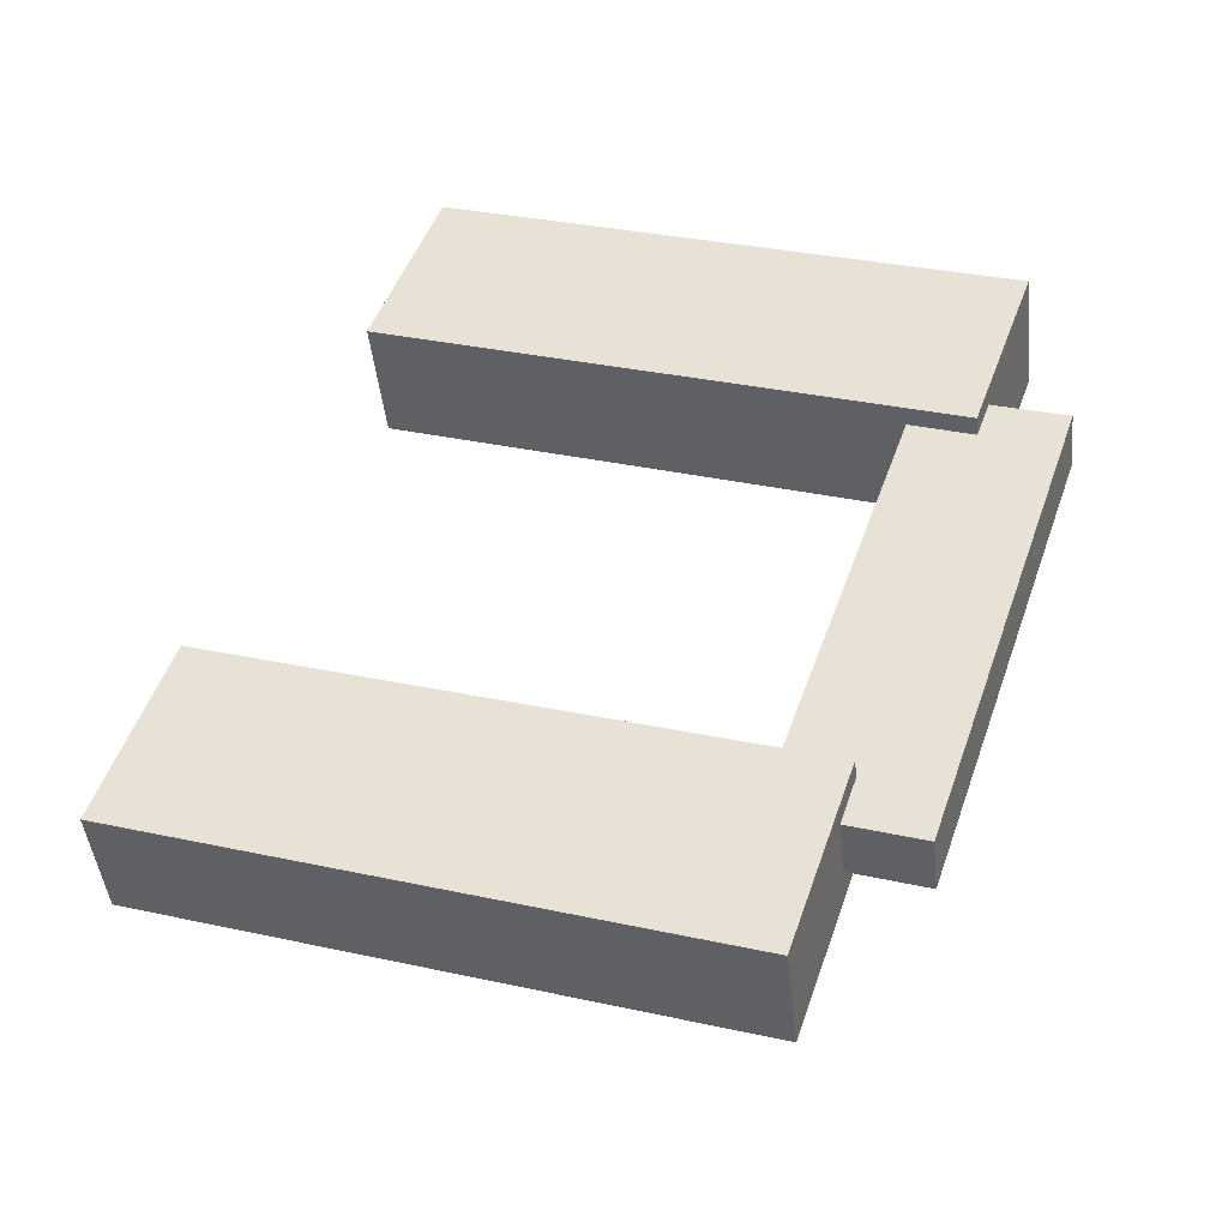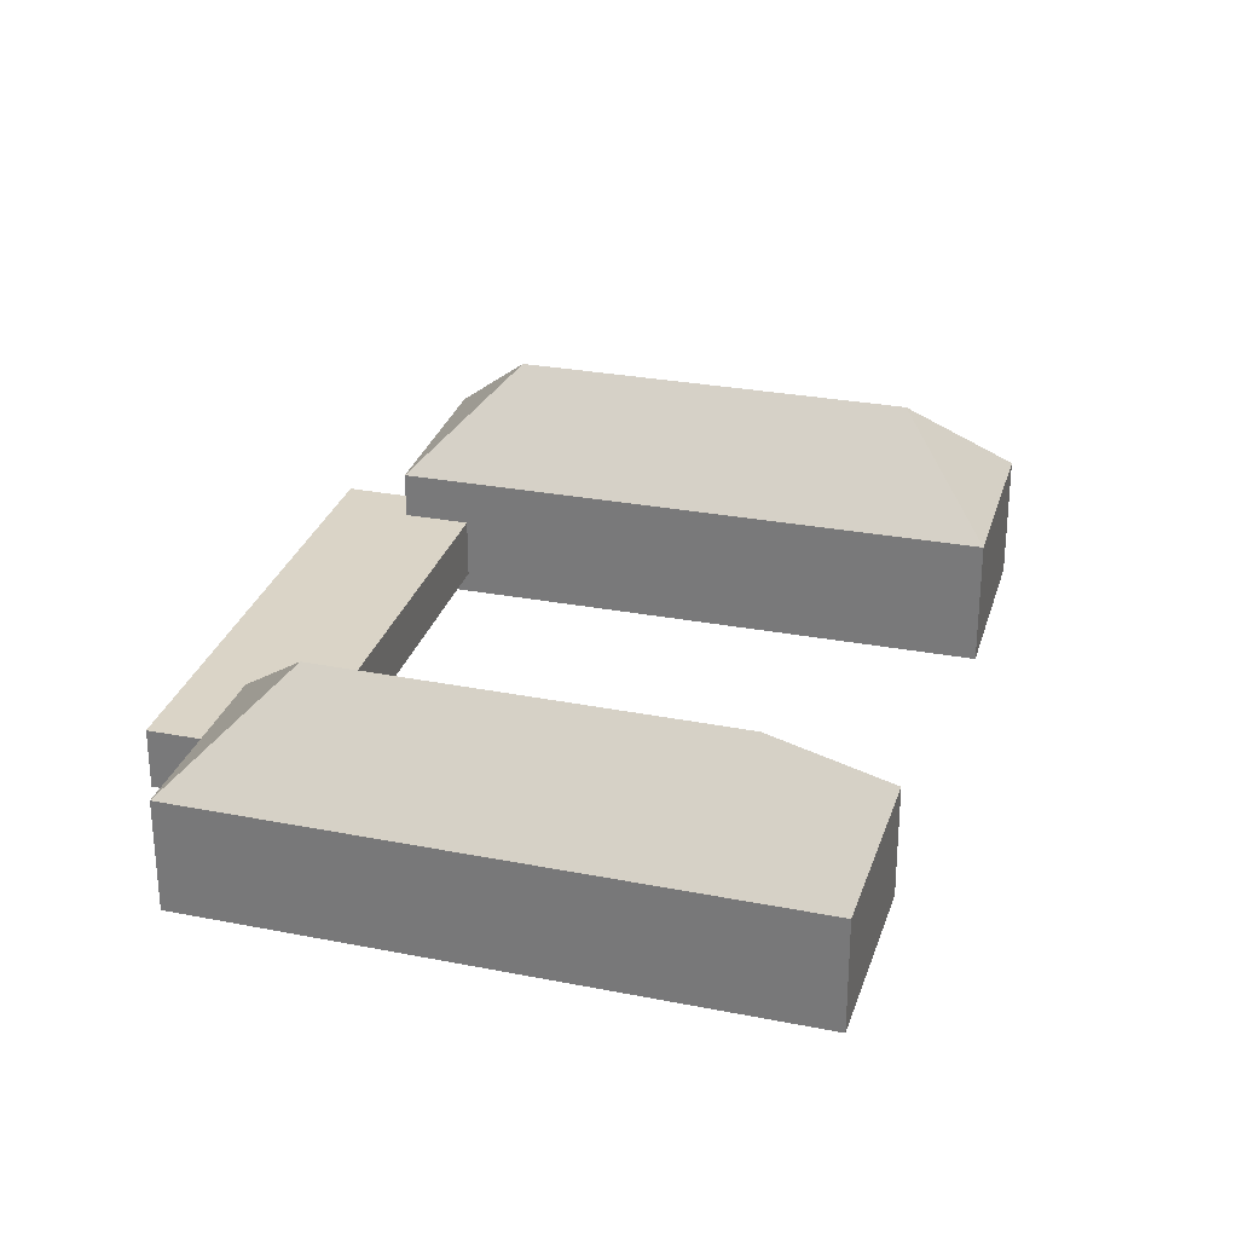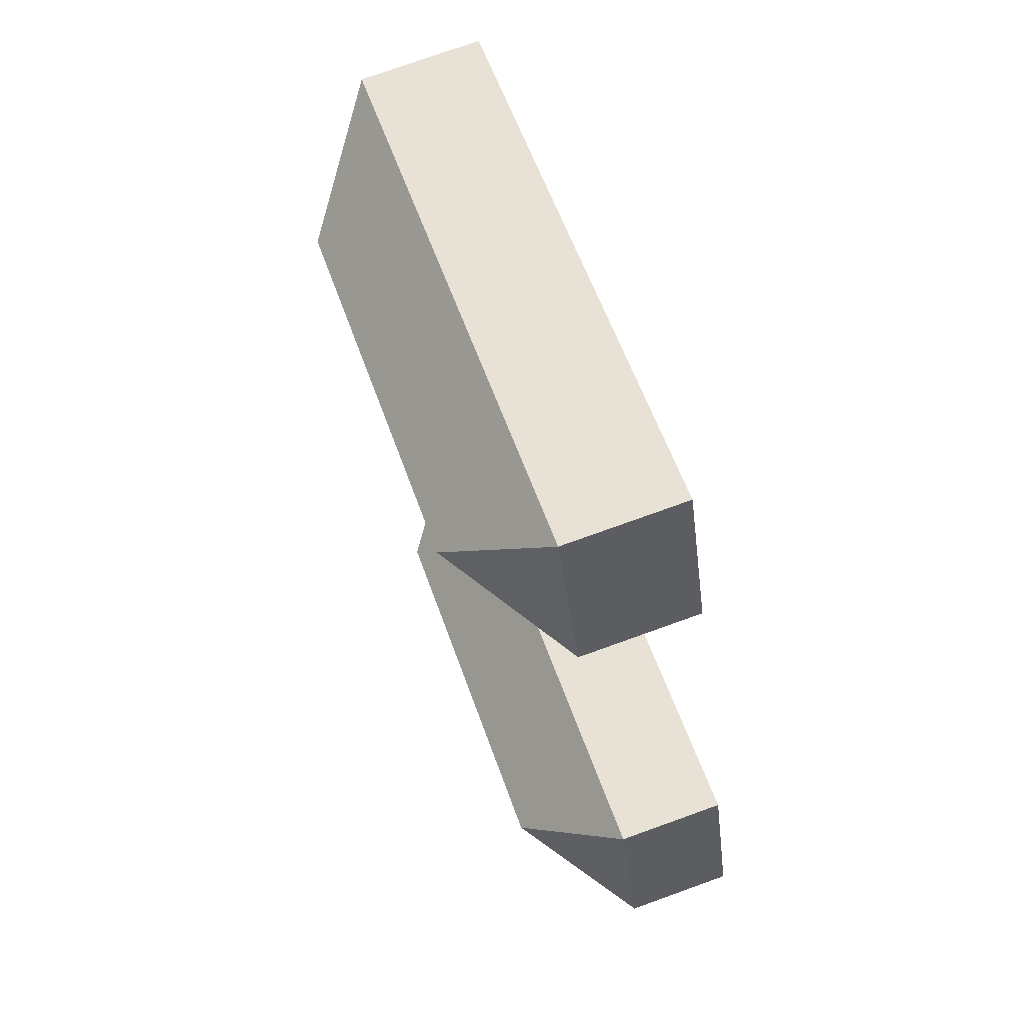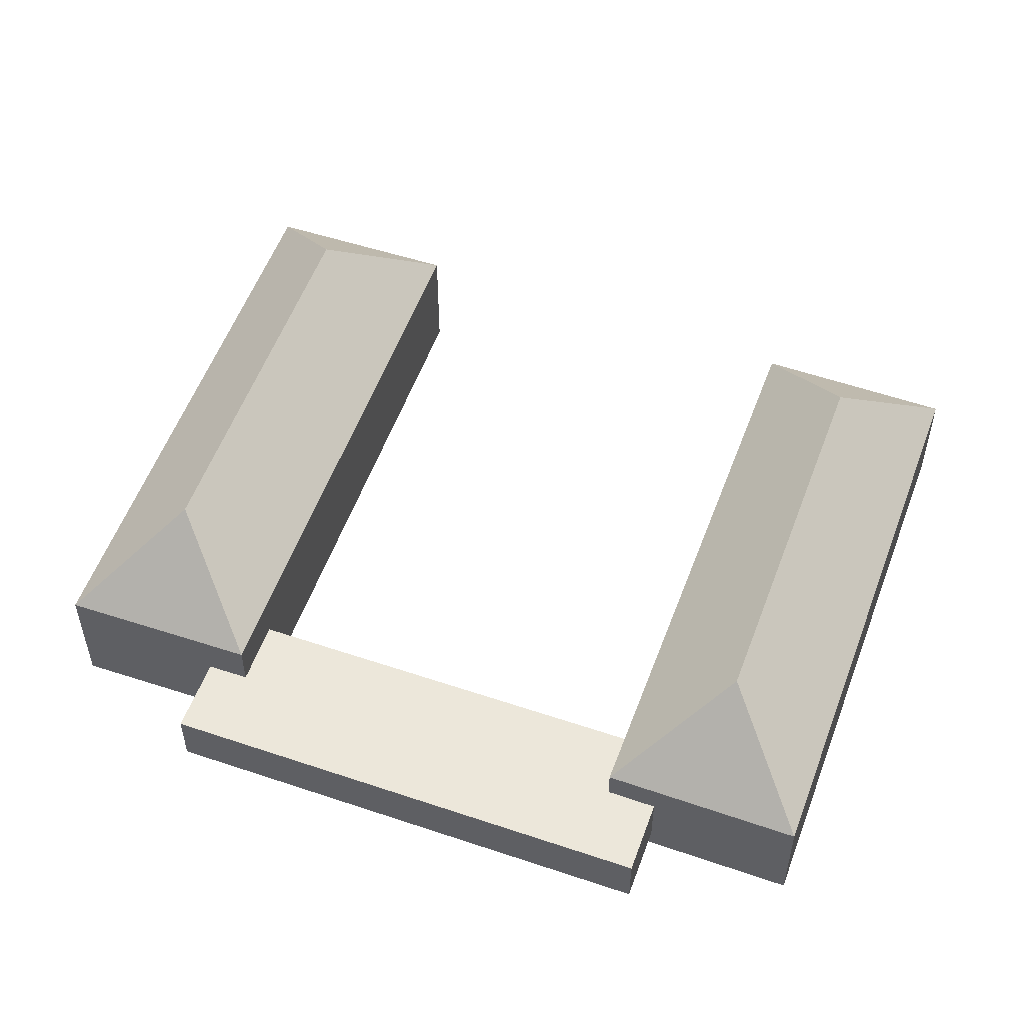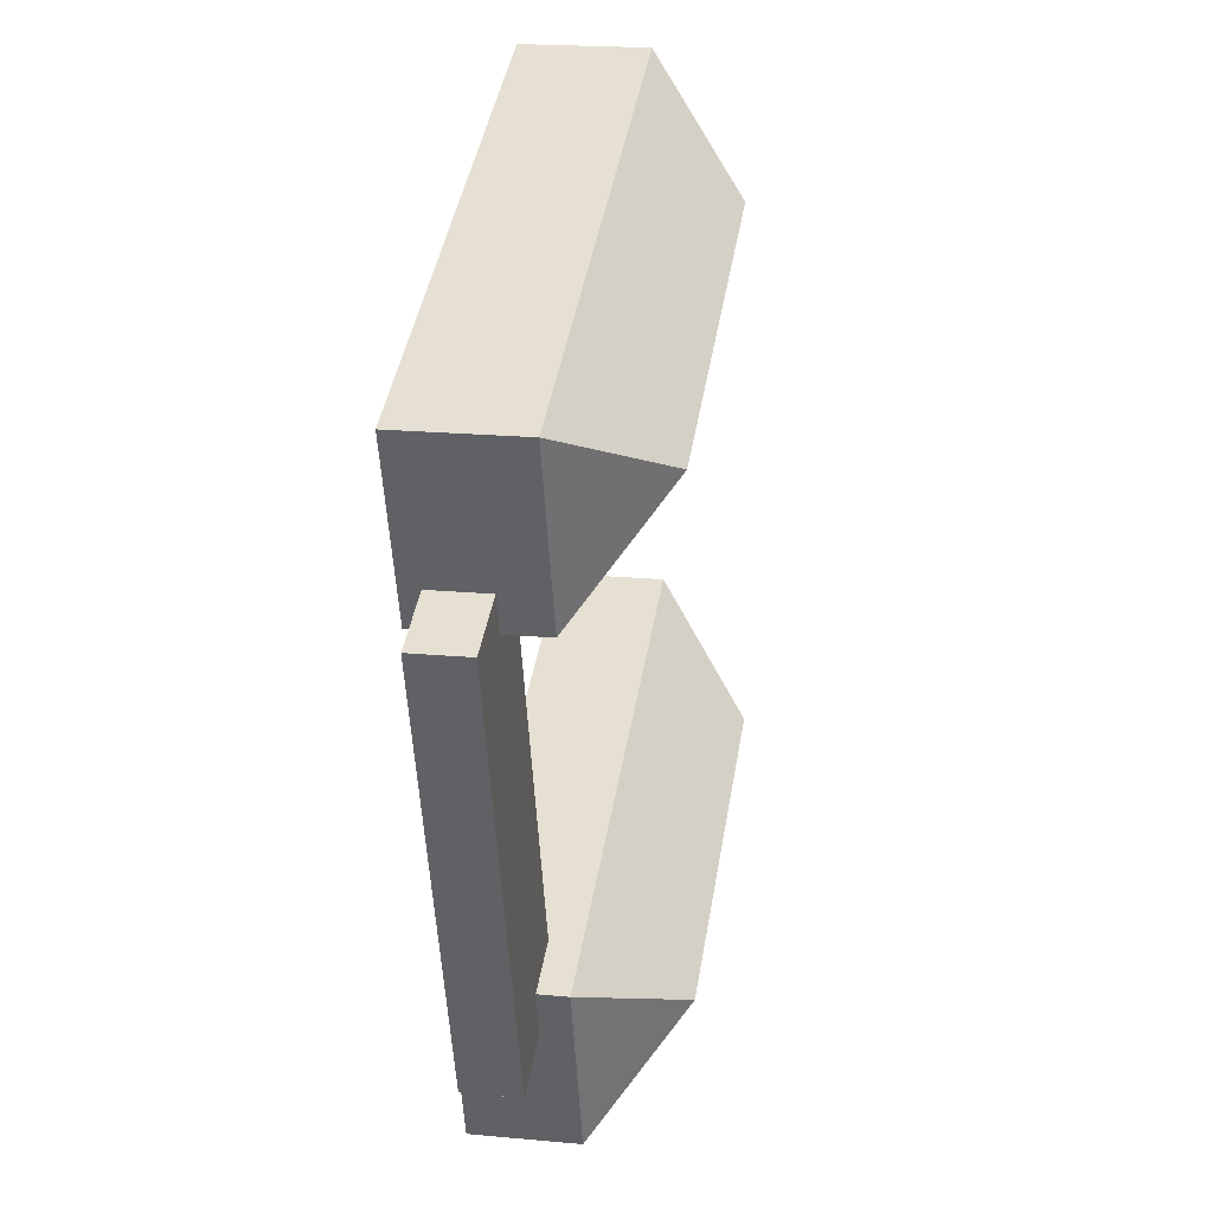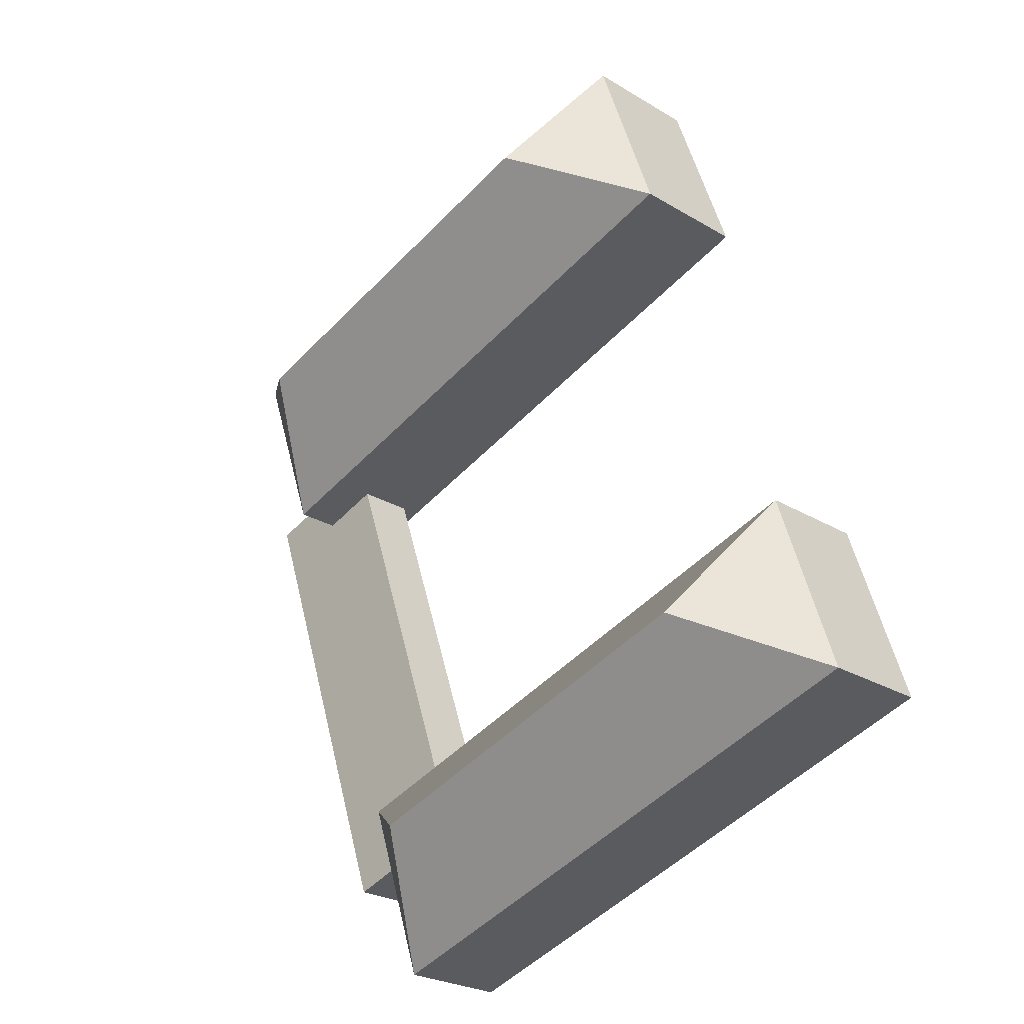
<metadata>
{"format":"obj","ext":"obj","renderer":"f3d","projection":"perspective","resolution":1024,"background":"white","views":[{"elev":-44.5,"azim":6.1,"up":"+Z"},{"elev":28.9,"azim":-145.4,"up":"+Y"},{"elev":75.4,"azim":-109.8,"up":"+Z"},{"elev":54.1,"azim":128.4,"up":"+Y"},{"elev":21.1,"azim":99.3,"up":"+Z"},{"elev":-24.9,"azim":-134.7,"up":"+Z"}]}
</metadata>
<code>
v  48.84 6.077 17.88
v  43.25 1.53 1.344
v  48.84 1.53 17.88
v  43.25 6.077 1.344
v  53.74 6.077 32.36
v  53.74 1.53 32.36
v  58.29 1.53 30.77
v  58.29 6.077 30.77
v  59.43 6.077 33.78
v  59.43 1.53 33.78
v  65.18 1.53 31.87
v  65.18 6.077 31.87
v  52.68 1.53 -5.176
v  52.68 6.077 -5.176
v  47.05 6.077 -3.292
v  47.05 1.53 -3.292
v  48.05 6.077 0.3855
v  48.05 1.53 0.3856
v  20.24 9.568 59.79
v  15.24 -2.788e-15 45.54
v  20.24 -3.661e-15 59.79
v  15.24 9.568 45.54
v  58.51 -1.88e-15 30.71
v  58.51 9.568 30.71
v  63.51 9.568 44.96
v  63.51 -2.753e-15 44.96
v  4.776 8.483 14.56
v  0 -0.03 -1.837e-18
v  4.776 -0.03 14.56
v  0.0001809 8.483 -0.0002698
v  43.55 -0.03 -14.19
v  43.55 8.483 -14.19
v  48.33 8.483 0.3663
v  48.33 -0.03 0.3666
v  53.87 16.8 40.28
v  24.89 16.8 50.21
v  38.66 15.77 -4.54
v  9.673 15.77 4.905
g defaultobject
f 1 2 3
f 2 1 4
f 5 3 6
f 3 5 1
f 7 5 6
f 5 7 8
f 9 7 10
f 7 9 8
f 11 9 10
f 9 11 12
f 13 12 11
f 12 13 14
f 15 13 16
f 13 15 14
f 17 16 18
f 16 17 15
f 4 18 2
f 18 4 17
f 19 20 21
f 20 19 22
f 22 23 20
f 23 22 24
f 23 25 26
f 25 23 24
f 26 19 21
f 19 26 25
f 27 28 29
f 28 27 30
f 30 31 28
f 31 30 32
f 31 33 34
f 33 31 32
f 34 27 29
f 27 34 33
f 1 17 4
f 17 14 15
f 14 17 12
f 12 17 1
f 12 1 8
f 8 1 5
f 12 8 9
f 35 25 24
f 35 22 36
f 22 35 24
f 35 19 25
f 19 35 36
f 22 19 36
f 37 33 32
f 37 30 38
f 30 37 32
f 37 27 33
f 27 37 38
f 30 27 38
f 23 21 20
f 21 23 26
f 31 29 28
f 29 31 34
f 3 7 6
f 7 11 10
f 11 7 13
f 13 7 3
f 13 3 18
f 18 3 2
f 13 18 16

</code>
